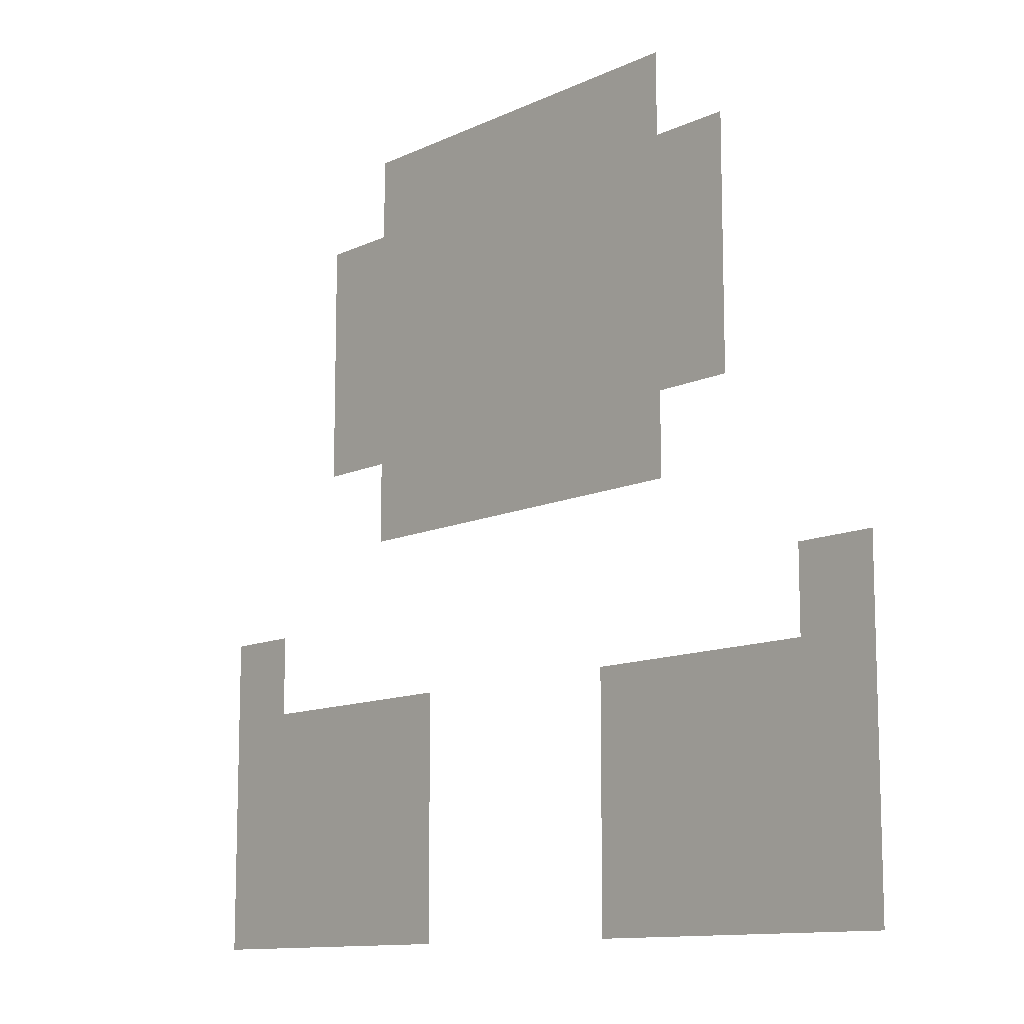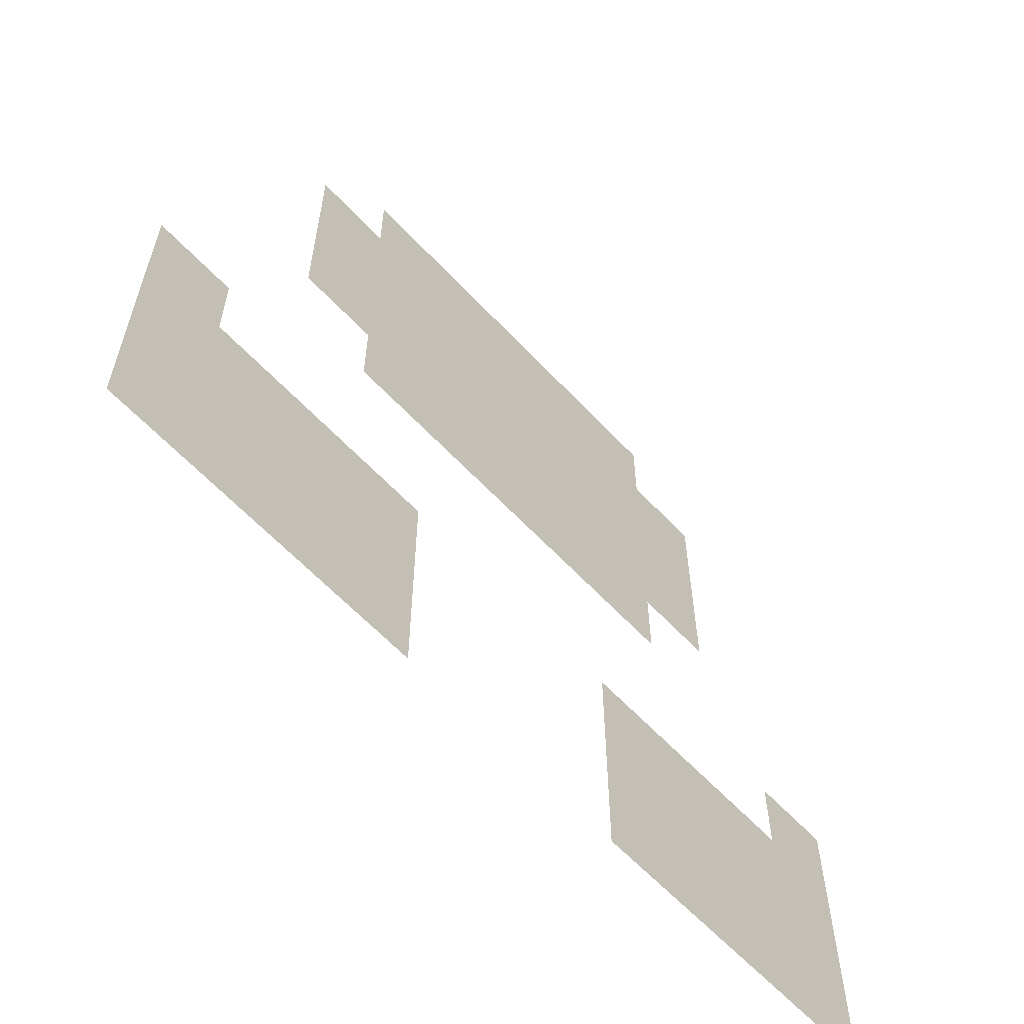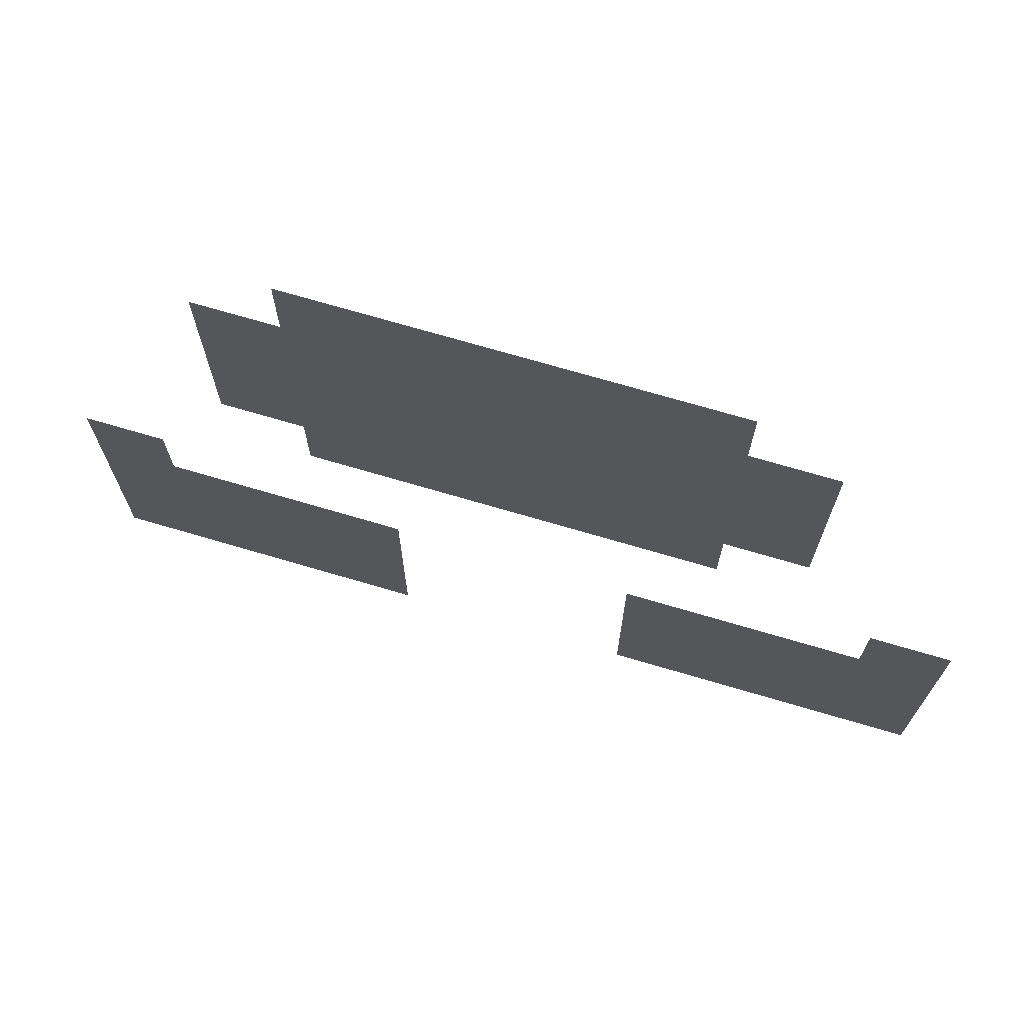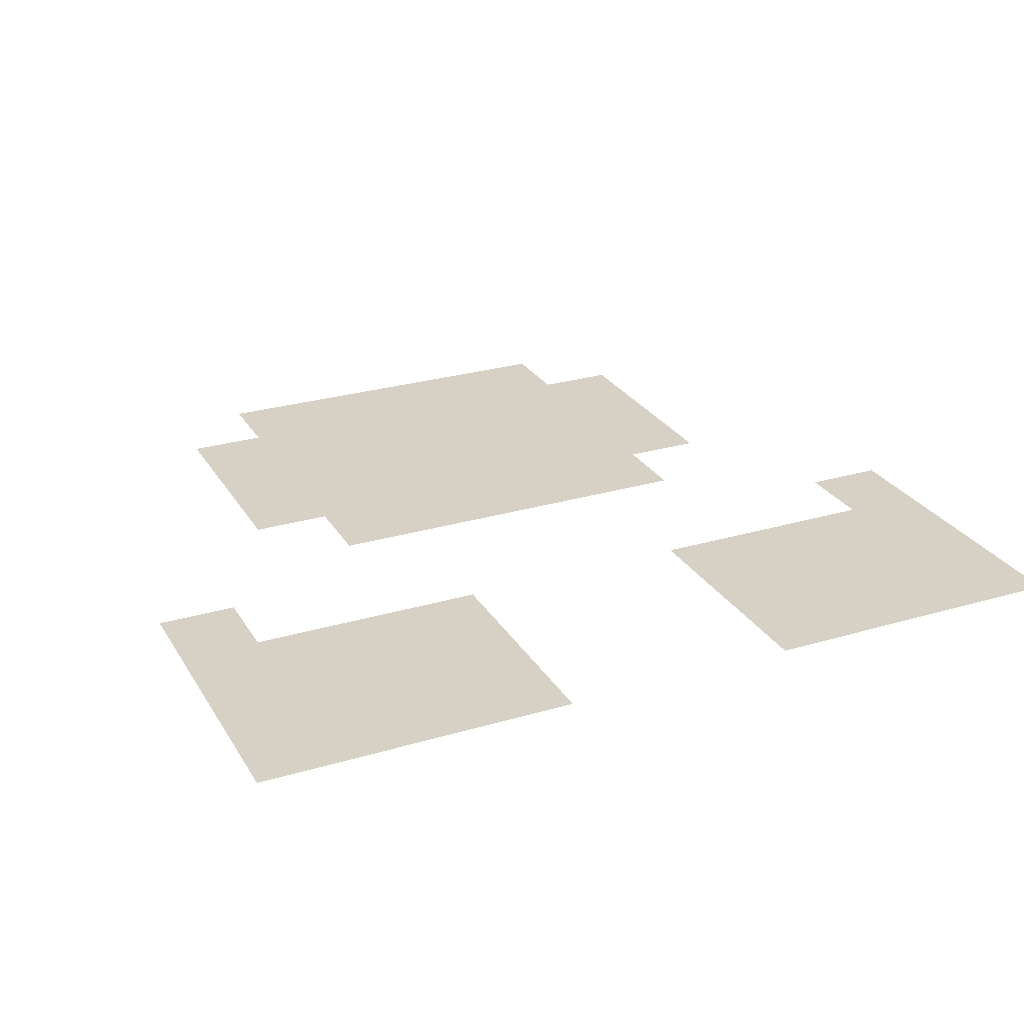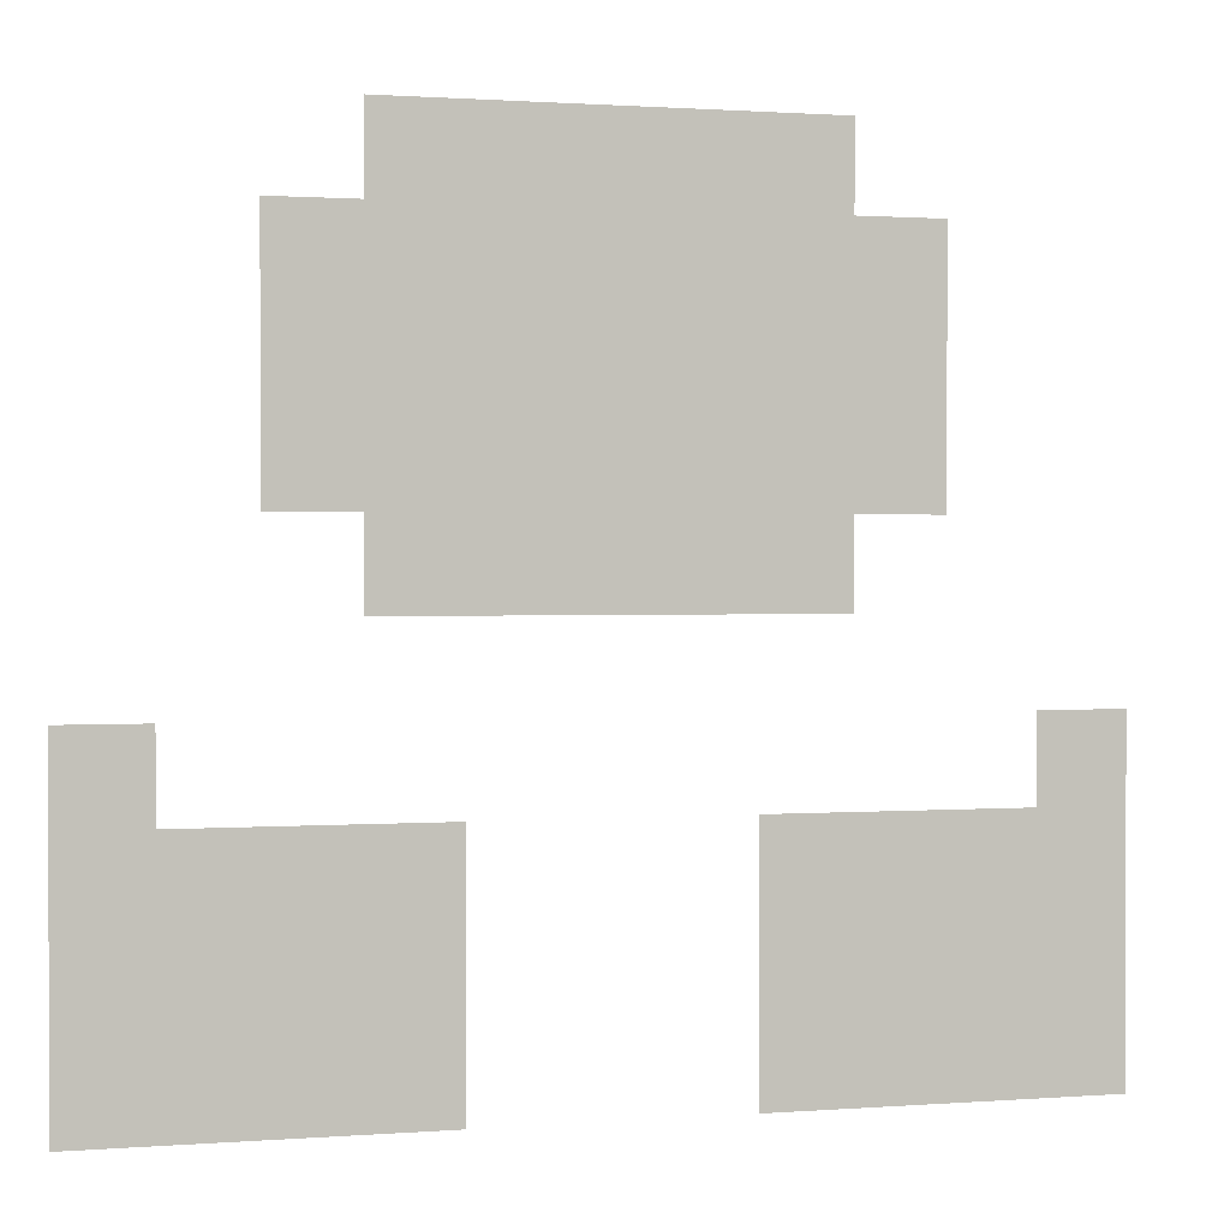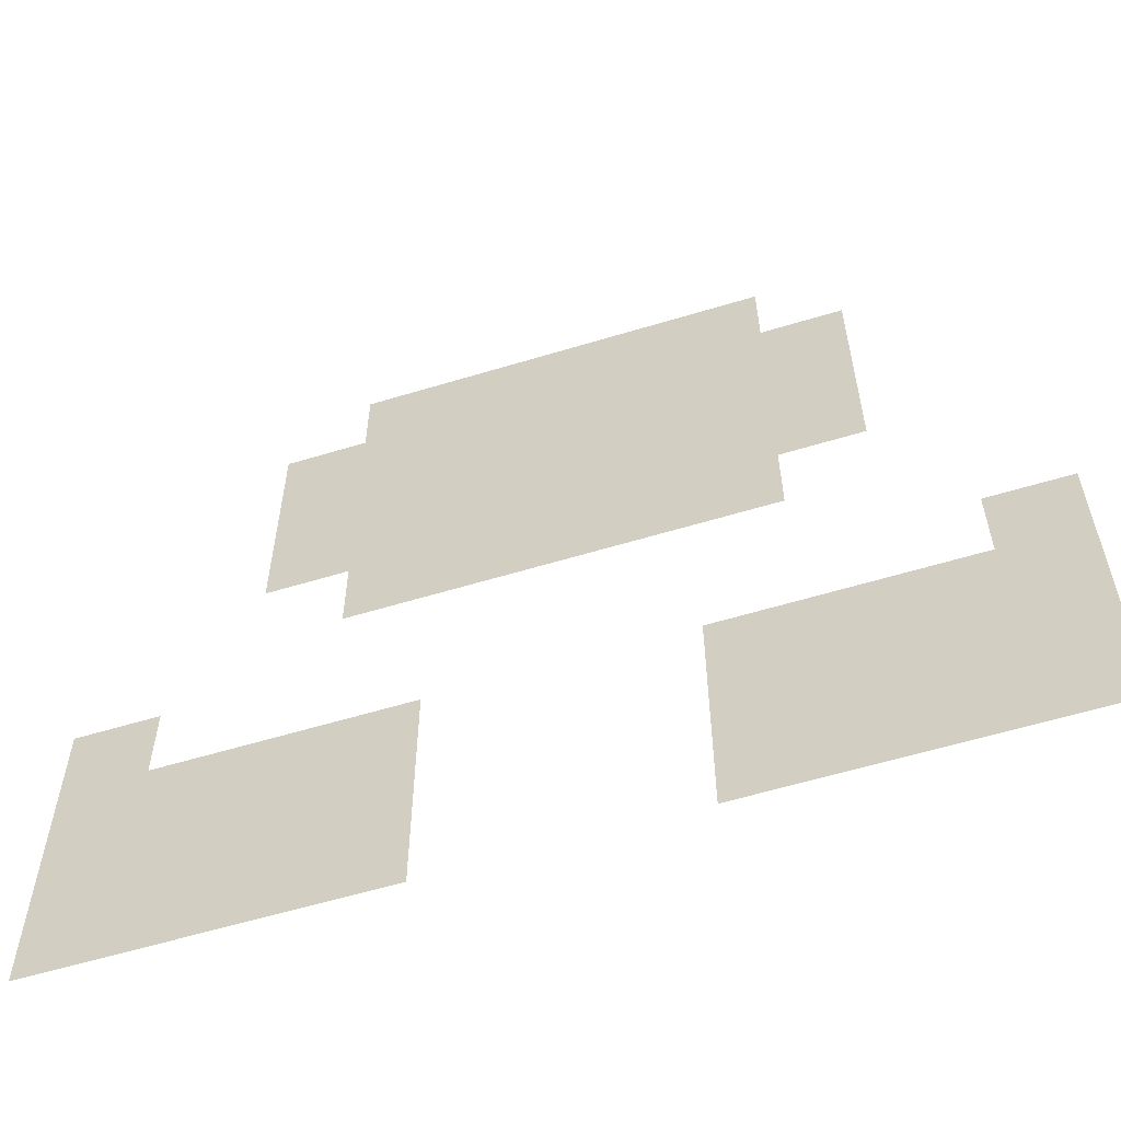
<metadata>
{"format":"obj","ext":"obj","renderer":"f3d","projection":"perspective","resolution":1024,"background":"white","views":[{"elev":-11.5,"azim":-131.3,"up":"+Y"},{"elev":-61.3,"azim":132.8,"up":"+Y"},{"elev":71.9,"azim":-163.6,"up":"+Y"},{"elev":26.7,"azim":-24.8,"up":"+Z"},{"elev":1.1,"azim":164.3,"up":"+Y"},{"elev":-58.7,"azim":-162.6,"up":"+Y"}]}
</metadata>
<code>
v -144 -34 0
v -145 -34 0
v -145 -33 0
v -144 -33 0
v -143 -34 0
v -144 -34 0
v -144 -33 0
v -143 -33 0
v -142 -34 0
v -143 -34 0
v -143 -33 0
v -142 -33 0
v -141 -34 0
v -142 -34 0
v -142 -33 0
v -141 -33 0
v -140 -34 0
v -141 -34 0
v -141 -33 0
v -140 -33 0
v -145 -35 0
v -146 -35 0
v -146 -34 0
v -145 -34 0
v -144 -35 0
v -145 -35 0
v -145 -34 0
v -144 -34 0
v -143 -35 0
v -144 -35 0
v -144 -34 0
v -143 -34 0
v -142 -35 0
v -143 -35 0
v -143 -34 0
v -142 -34 0
v -141 -35 0
v -142 -35 0
v -142 -34 0
v -141 -34 0
v -140 -35 0
v -141 -35 0
v -141 -34 0
v -140 -34 0
v -139 -35 0
v -140 -35 0
v -140 -34 0
v -139 -34 0
v -145 -36 0
v -146 -36 0
v -146 -35 0
v -145 -35 0
v -144 -36 0
v -145 -36 0
v -145 -35 0
v -144 -35 0
v -143 -36 0
v -144 -36 0
v -144 -35 0
v -143 -35 0
v -142 -36 0
v -143 -36 0
v -143 -35 0
v -142 -35 0
v -141 -36 0
v -142 -36 0
v -142 -35 0
v -141 -35 0
v -140 -36 0
v -141 -36 0
v -141 -35 0
v -140 -35 0
v -139 -36 0
v -140 -36 0
v -140 -35 0
v -139 -35 0
v -145 -37 0
v -146 -37 0
v -146 -36 0
v -145 -36 0
v -144 -37 0
v -145 -37 0
v -145 -36 0
v -144 -36 0
v -143 -37 0
v -144 -37 0
v -144 -36 0
v -143 -36 0
v -142 -37 0
v -143 -37 0
v -143 -36 0
v -142 -36 0
v -141 -37 0
v -142 -37 0
v -142 -36 0
v -141 -36 0
v -140 -37 0
v -141 -37 0
v -141 -36 0
v -140 -36 0
v -139 -37 0
v -140 -37 0
v -140 -36 0
v -139 -36 0
v -144 -38 0
v -145 -38 0
v -145 -37 0
v -144 -37 0
v -143 -38 0
v -144 -38 0
v -144 -37 0
v -143 -37 0
v -142 -38 0
v -143 -38 0
v -143 -37 0
v -142 -37 0
v -141 -38 0
v -142 -38 0
v -142 -37 0
v -141 -37 0
v -140 -38 0
v -141 -38 0
v -141 -37 0
v -140 -37 0
v -147 -40 0
v -148 -40 0
v -148 -39 0
v -147 -39 0
v -137 -40 0
v -138 -40 0
v -138 -39 0
v -137 -39 0
v -147 -41 0
v -148 -41 0
v -148 -40 0
v -147 -40 0
v -146 -41 0
v -147 -41 0
v -147 -40 0
v -146 -40 0
v -145 -41 0
v -146 -41 0
v -146 -40 0
v -145 -40 0
v -144 -41 0
v -145 -41 0
v -145 -40 0
v -144 -40 0
v -140 -41 0
v -141 -41 0
v -141 -40 0
v -140 -40 0
v -139 -41 0
v -140 -41 0
v -140 -40 0
v -139 -40 0
v -138 -41 0
v -139 -41 0
v -139 -40 0
v -138 -40 0
v -137 -41 0
v -138 -41 0
v -138 -40 0
v -137 -40 0
v -147 -42 0
v -148 -42 0
v -148 -41 0
v -147 -41 0
v -146 -42 0
v -147 -42 0
v -147 -41 0
v -146 -41 0
v -145 -42 0
v -146 -42 0
v -146 -41 0
v -145 -41 0
v -144 -42 0
v -145 -42 0
v -145 -41 0
v -144 -41 0
v -140 -42 0
v -141 -42 0
v -141 -41 0
v -140 -41 0
v -139 -42 0
v -140 -42 0
v -140 -41 0
v -139 -41 0
v -138 -42 0
v -139 -42 0
v -139 -41 0
v -138 -41 0
v -137 -42 0
v -138 -42 0
v -138 -41 0
v -137 -41 0
v -147 -43 0
v -148 -43 0
v -148 -42 0
v -147 -42 0
v -146 -43 0
v -147 -43 0
v -147 -42 0
v -146 -42 0
v -145 -43 0
v -146 -43 0
v -146 -42 0
v -145 -42 0
v -144 -43 0
v -145 -43 0
v -145 -42 0
v -144 -42 0
v -140 -43 0
v -141 -43 0
v -141 -42 0
v -140 -42 0
v -139 -43 0
v -140 -43 0
v -140 -42 0
v -139 -42 0
v -138 -43 0
v -139 -43 0
v -139 -42 0
v -138 -42 0
v -137 -43 0
v -138 -43 0
v -138 -42 0
v -137 -42 0
g NewAstralaWoodsWest_mesh_0043
f 1 2 3 4
f 5 6 7 8
f 9 10 11 12
f 13 14 15 16
f 17 18 19 20
f 21 22 23 24
f 25 26 27 28
f 29 30 31 32
f 33 34 35 36
f 37 38 39 40
f 41 42 43 44
f 45 46 47 48
f 49 50 51 52
f 53 54 55 56
f 57 58 59 60
f 61 62 63 64
f 65 66 67 68
f 69 70 71 72
f 73 74 75 76
f 77 78 79 80
f 81 82 83 84
f 85 86 87 88
f 89 90 91 92
f 93 94 95 96
f 97 98 99 100
f 101 102 103 104
f 105 106 107 108
f 109 110 111 112
f 113 114 115 116
f 117 118 119 120
f 121 122 123 124
f 125 126 127 128
f 129 130 131 132
f 133 134 135 136
f 137 138 139 140
f 141 142 143 144
f 145 146 147 148
f 149 150 151 152
f 153 154 155 156
f 157 158 159 160
f 161 162 163 164
f 165 166 167 168
f 169 170 171 172
f 173 174 175 176
f 177 178 179 180
f 181 182 183 184
f 185 186 187 188
f 189 190 191 192
f 193 194 195 196
f 197 198 199 200
f 201 202 203 204
f 205 206 207 208
f 209 210 211 212
f 213 214 215 216
f 217 218 219 220
f 221 222 223 224
f 225 226 227 228

</code>
